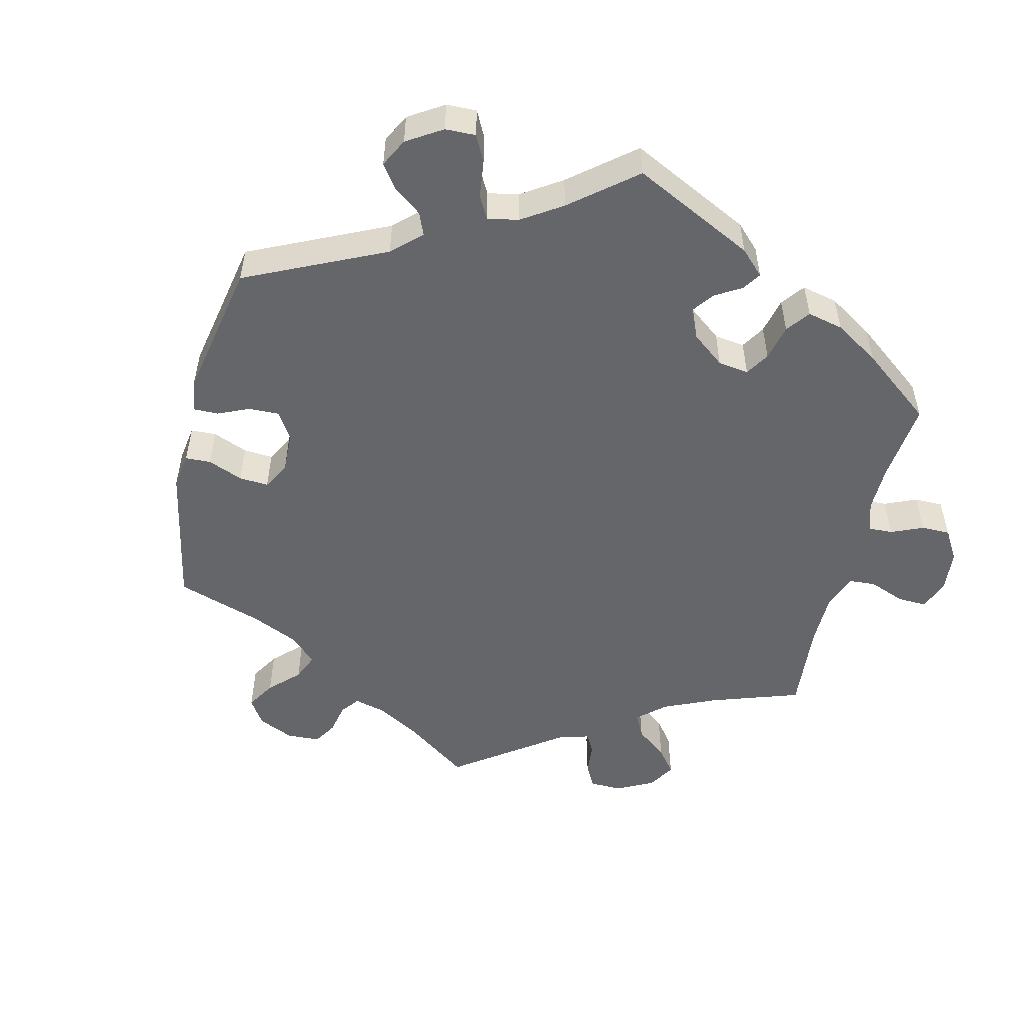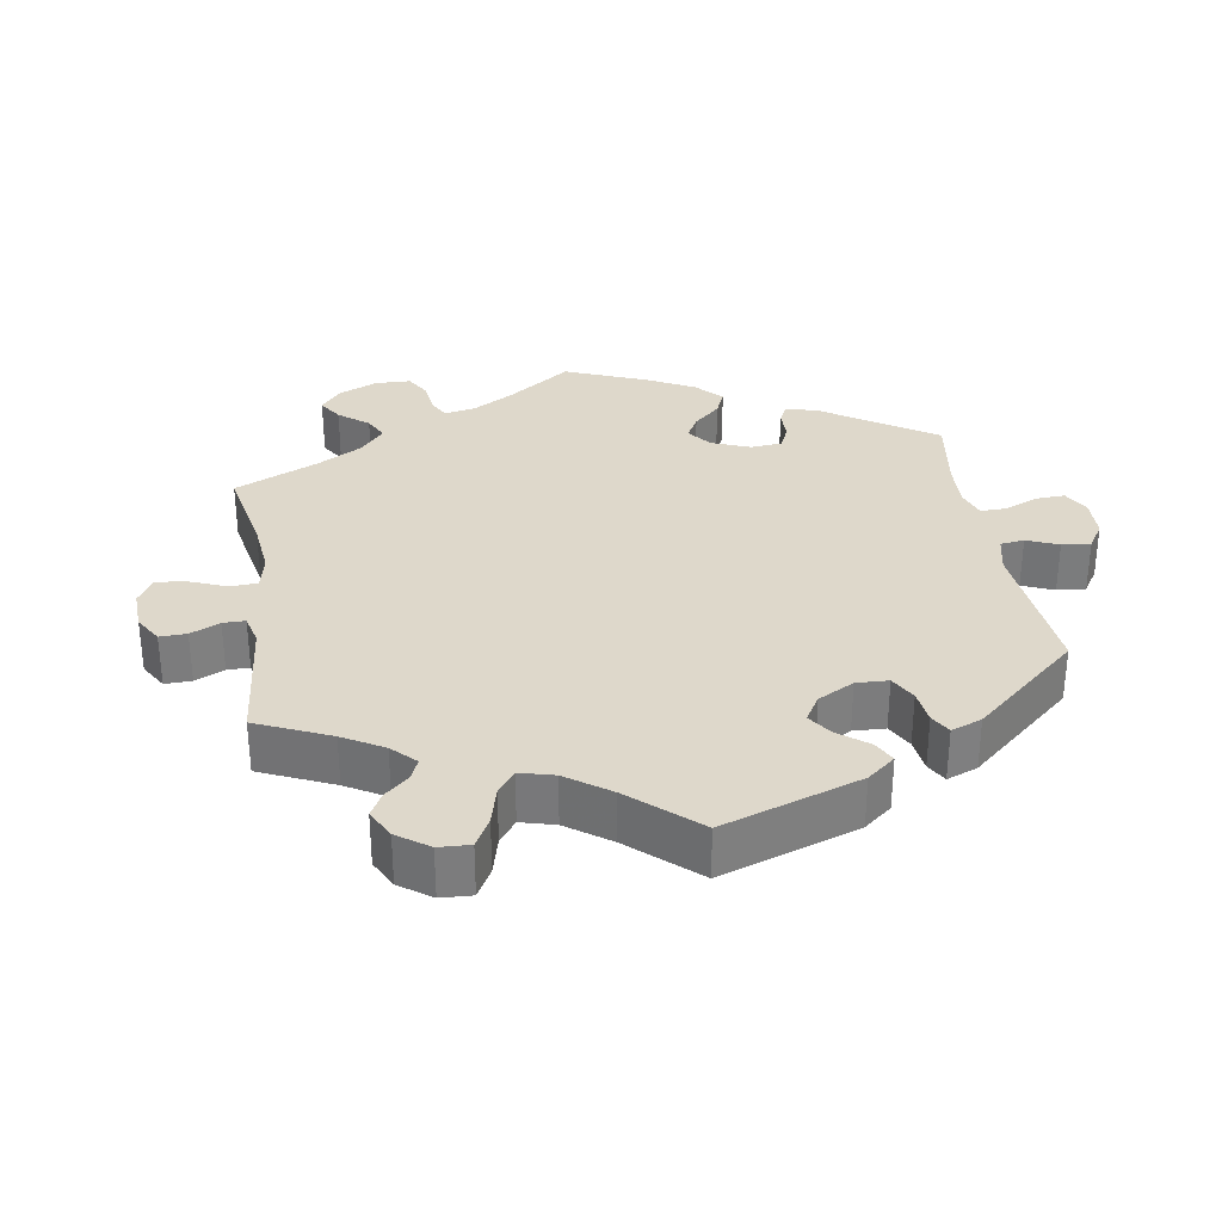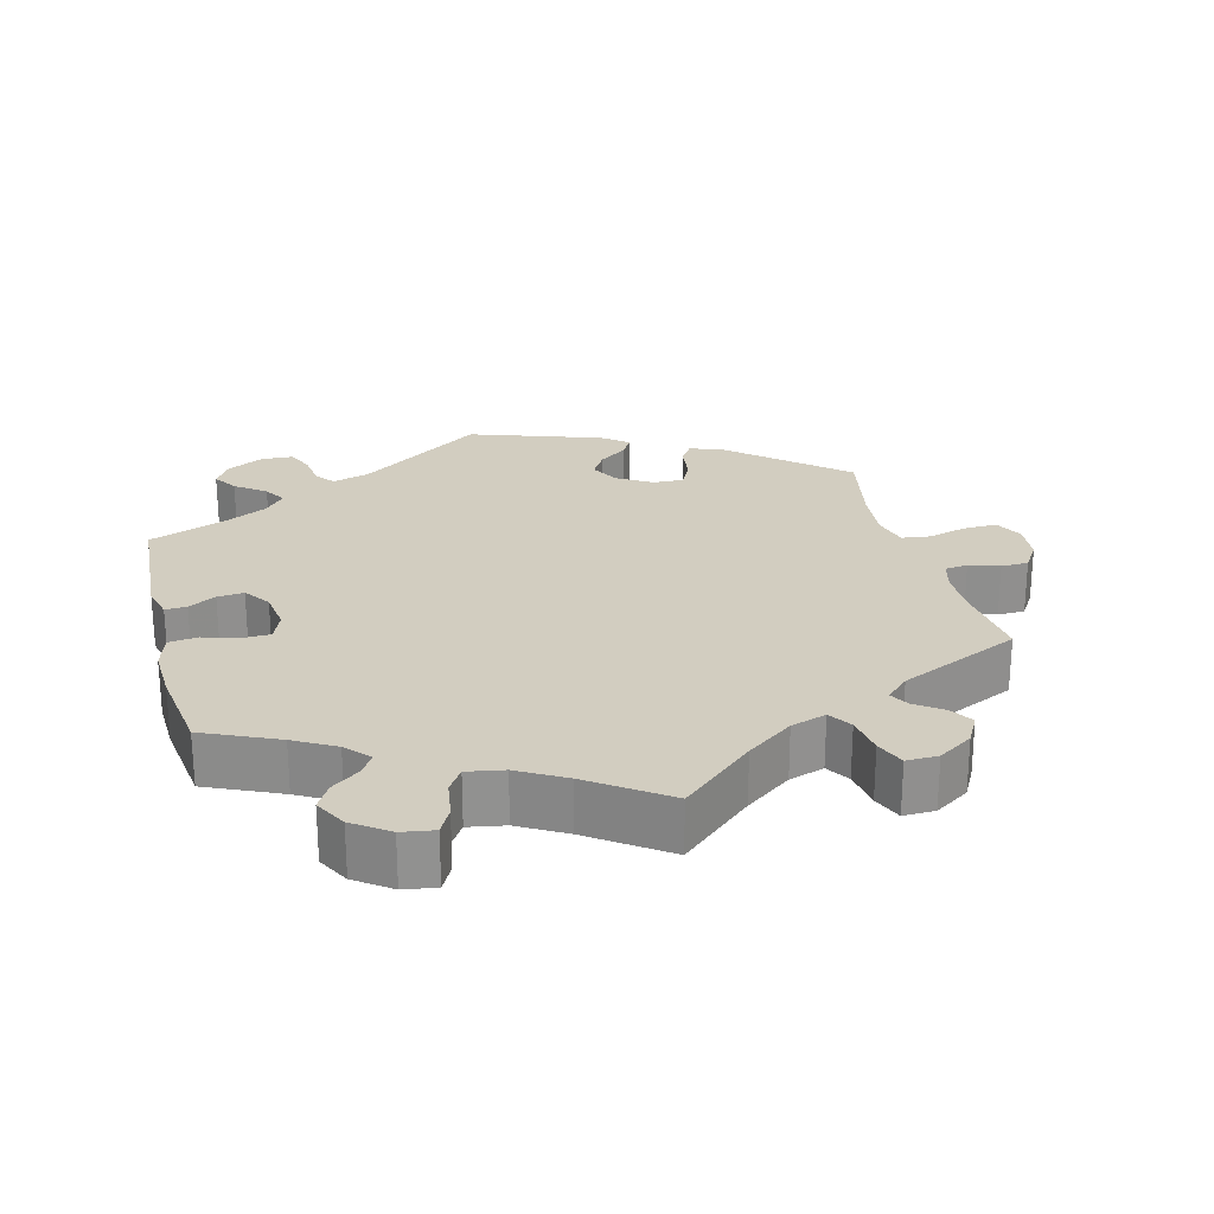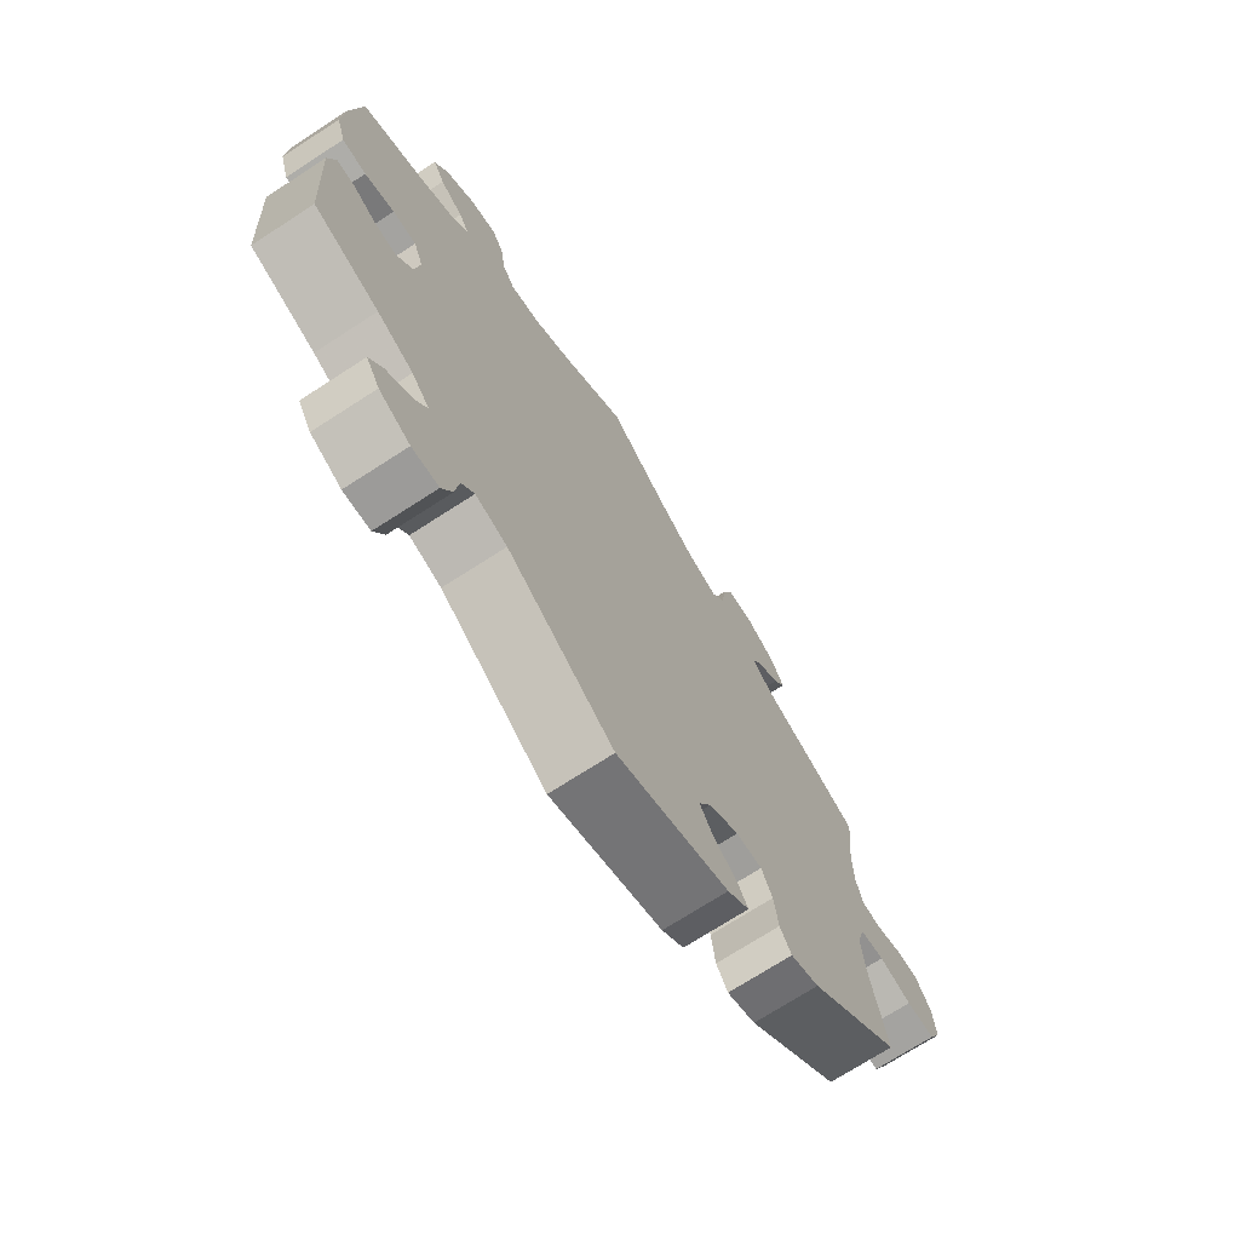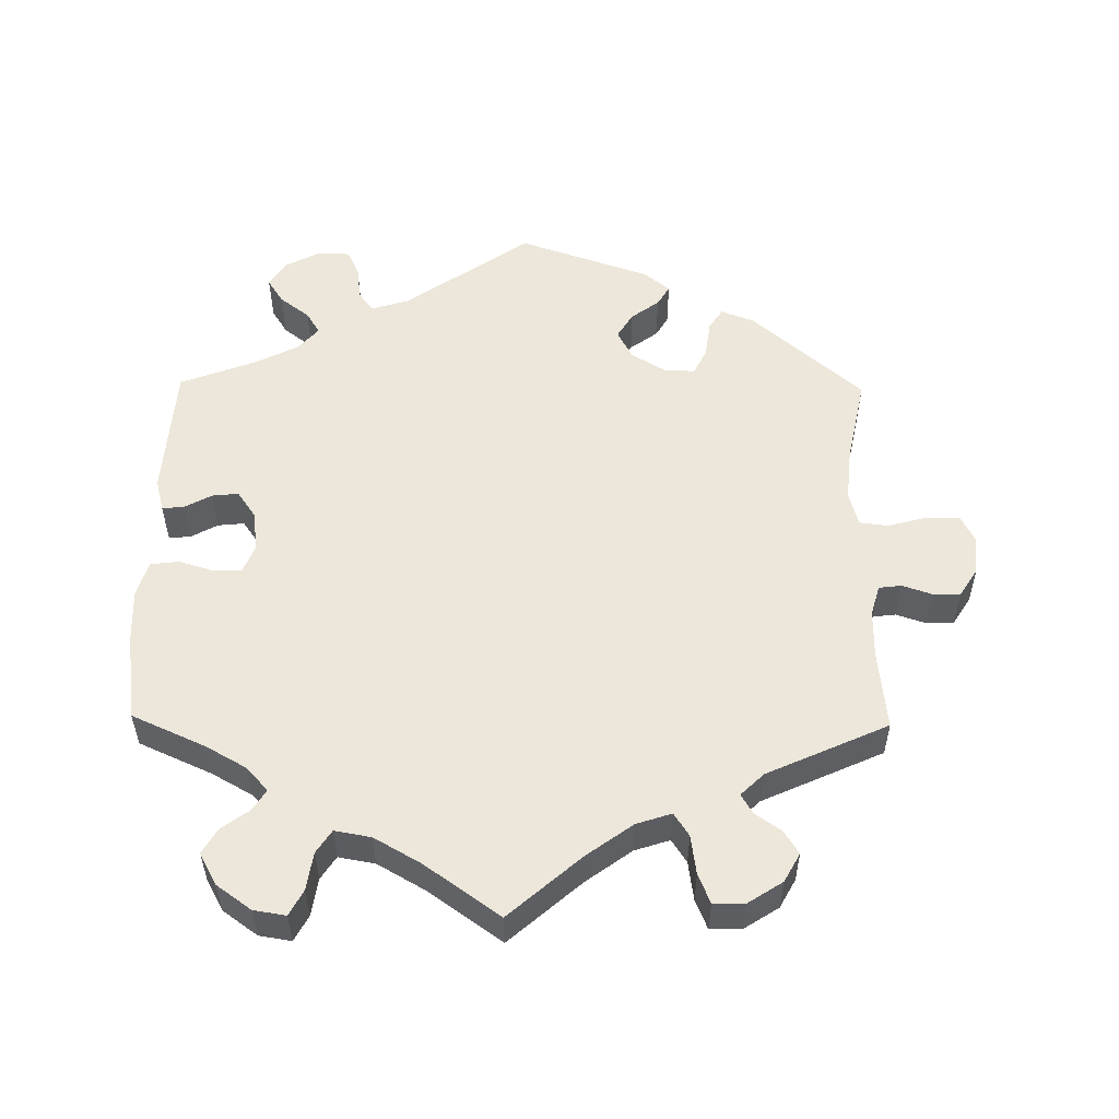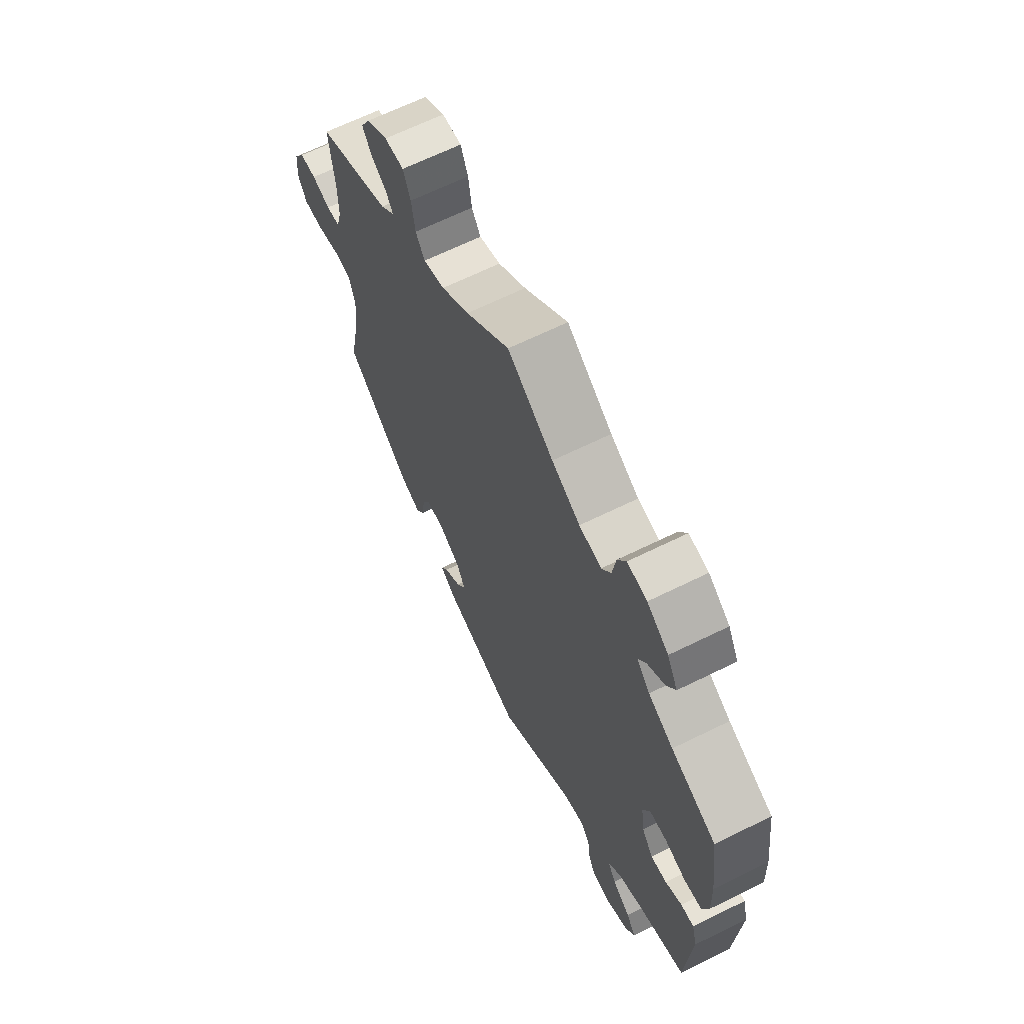
<metadata>
{"format":"obj","ext":"obj","renderer":"f3d","projection":"perspective","resolution":1024,"background":"white","views":[{"elev":-51.7,"azim":-133.4,"up":"+Y"},{"elev":31.6,"azim":111.0,"up":"+Y"},{"elev":24.5,"azim":-14.4,"up":"+Y"},{"elev":-71.8,"azim":-57.1,"up":"+Z"},{"elev":53.9,"azim":0.8,"up":"+Y"},{"elev":66.0,"azim":-116.3,"up":"+Z"}]}
</metadata>
<code>
v -0.397 0.07 0.335
v -0.34 0.07 0.367
v -0.31 0.07 0.4
v -0.328 0.07 0.429
v -0.367 0.07 0.458
v -0.387 0.07 0.493
v -0.363 0.07 0.537
v -0.314 0.07 0.572
v -0.269 0.07 0.579
v -0.25 0.07 0.543
v -0.242 0.07 0.49
v -0.221 0.07 0.458
v -0.17 0.07 0.467
v -0.105 0.07 0.504
v 0 0.07 0.578
v 0.1 0.07 0.49
v 0.164 0.07 0.443
v 0.213 0.07 0.427
v 0.234 0.07 0.459
v 0.242 0.07 0.514
v 0.259 0.07 0.555
v 0.303 0.07 0.554
v 0.351 0.07 0.523
v 0.373 0.07 0.483
v 0.353 0.07 0.451
v 0.316 0.07 0.425
v 0.3 0.07 0.398
v 0.332 0.07 0.367
v 0.501 0.07 0.29
v 0.489 0.07 0.178
v 0.489 0.07 0.112
v 0.501 0.07 0.068
v 0.533 0.07 0.064
v 0.575 0.07 0.078
v 0.613 0.07 0.077
v 0.638 0.07 0.038
v 0.643 0.07 -0.016
v 0.623 0.07 -0.055
v 0.576 0.07 -0.054
v 0.522 0.07 -0.039
v 0.482 0.07 -0.044
v 0.469 0.07 -0.092
v 0.476 0.07 -0.166
v 0.501 0.07 -0.288
v 0.347 0.07 -0.422
v 0.3 0.07 -0.44
v 0.281 0.07 -0.41
v 0.274 0.07 -0.358
v 0.256 0.07 -0.321
v 0.213 0.07 -0.322
v 0.164 0.07 -0.352
v 0.143 0.07 -0.392
v 0.165 0.07 -0.428
v 0.204 0.07 -0.457
v 0.221 0.07 -0.486
v 0.185 0.07 -0.515
v 0 0.07 -0.578
v -0.175 0.07 -0.455
v -0.227 0.07 -0.439
v -0.248 0.07 -0.466
v -0.254 0.07 -0.514
v -0.271 0.07 -0.551
v -0.315 0.07 -0.553
v -0.366 0.07 -0.526
v -0.388 0.07 -0.49
v -0.366 0.07 -0.456
v -0.324 0.07 -0.424
v -0.305 0.07 -0.393
v -0.334 0.07 -0.36
v -0.393 0.07 -0.33
v -0.5 0.07 -0.289
v -0.512 0.07 -0.101
v -0.5 0.07 -0.056
v -0.47 0.07 -0.058
v -0.432 0.07 -0.079
v -0.395 0.07 -0.083
v -0.369 0.07 -0.046
v -0.361 0.07 0.011
v -0.377 0.07 0.051
v -0.416 0.07 0.052
v -0.465 0.07 0.037
v -0.505 0.07 0.042
v -0.52 0.07 0.091
v -0.517 0.07 0.165
v -0.5 0.07 0.289
v -0.397 0 0.335
v -0.34 0 0.367
v -0.31 0 0.4
v -0.328 0 0.429
v -0.367 0 0.458
v -0.387 0 0.493
v -0.363 0 0.537
v -0.314 0 0.572
v -0.269 0 0.579
v -0.25 0 0.543
v -0.242 0 0.49
v -0.221 0 0.458
v -0.17 0 0.467
v -0.105 0 0.504
v 0 0 0.578
v 0.1 0 0.49
v 0.164 0 0.443
v 0.213 0 0.427
v 0.234 0 0.459
v 0.242 0 0.514
v 0.259 0 0.555
v 0.303 0 0.554
v 0.351 0 0.523
v 0.373 0 0.483
v 0.353 0 0.451
v 0.316 0 0.425
v 0.3 0 0.398
v 0.332 0 0.367
v 0.501 0 0.29
v 0.489 0 0.178
v 0.489 0 0.112
v 0.501 0 0.068
v 0.533 0 0.064
v 0.575 0 0.078
v 0.613 0 0.077
v 0.638 0 0.038
v 0.643 0 -0.016
v 0.623 0 -0.055
v 0.576 0 -0.054
v 0.522 0 -0.039
v 0.482 0 -0.044
v 0.469 0 -0.092
v 0.476 0 -0.166
v 0.501 0 -0.288
v 0.347 0 -0.422
v 0.3 0 -0.44
v 0.281 0 -0.41
v 0.274 0 -0.358
v 0.256 0 -0.321
v 0.213 0 -0.322
v 0.164 0 -0.352
v 0.143 0 -0.392
v 0.165 0 -0.428
v 0.204 0 -0.457
v 0.221 0 -0.486
v 0.185 0 -0.515
v 0 0 -0.578
v -0.175 0 -0.455
v -0.227 0 -0.439
v -0.248 0 -0.466
v -0.254 0 -0.514
v -0.271 0 -0.551
v -0.315 0 -0.553
v -0.366 0 -0.526
v -0.388 0 -0.49
v -0.366 0 -0.456
v -0.324 0 -0.424
v -0.305 0 -0.393
v -0.334 0 -0.36
v -0.393 0 -0.33
v -0.5 0 -0.289
v -0.512 0 -0.101
v -0.5 0 -0.056
v -0.47 0 -0.058
v -0.432 0 -0.079
v -0.395 0 -0.083
v -0.369 0 -0.046
v -0.361 0 0.011
v -0.377 0 0.051
v -0.416 0 0.052
v -0.465 0 0.037
v -0.505 0 0.042
v -0.52 0 0.091
v -0.517 0 0.165
v -0.5 0 0.289
f 84 85 1
f 83 84 1 2
f 80 81 82 83
f 79 80 83 2
f 78 79 2 3
f 72 73 74 75
f 70 71 72 75
f 69 70 75 76
f 68 69 76 77
f 64 65 66 67
f 64 67 68
f 63 64 68
f 60 61 62 63
f 60 63 68
f 59 60 68 77
f 55 56 57 58
f 53 54 55 58
f 52 53 58 59
f 51 52 59 77
f 45 46 47 48
f 43 44 45 48
f 42 43 48 49
f 41 42 49 50
f 37 38 39 40
f 37 40 41
f 36 37 41
f 33 34 35 36
f 32 33 36 41
f 31 32 41 50
f 28 29 30
f 27 28 30 31
f 23 24 25 26
f 23 26 27
f 22 23 27
f 19 20 21 22
f 18 19 22 27
f 17 18 27 31
f 14 15 16
f 13 14 16 17
f 12 13 17 31
f 8 9 10 11
f 8 11 12
f 7 8 12
f 4 5 6 7
f 3 4 7 12
f 78 3 12 31
f 51 77 78
f 31 50 51 78
f 86 170 169
f 87 86 169 168
f 168 167 166 165
f 87 168 165 164
f 88 87 164 163
f 160 159 158 157
f 160 157 156 155
f 161 160 155 154
f 162 161 154 153
f 152 151 150 149
f 153 152 149
f 153 149 148
f 148 147 146 145
f 153 148 145
f 162 153 145 144
f 143 142 141 140
f 143 140 139 138
f 144 143 138 137
f 162 144 137 136
f 133 132 131 130
f 133 130 129 128
f 134 133 128 127
f 135 134 127 126
f 125 124 123 122
f 126 125 122
f 126 122 121
f 121 120 119 118
f 126 121 118 117
f 135 126 117 116
f 115 114 113
f 116 115 113 112
f 111 110 109 108
f 112 111 108
f 112 108 107
f 107 106 105 104
f 112 107 104 103
f 116 112 103 102
f 101 100 99
f 102 101 99 98
f 116 102 98 97
f 96 95 94 93
f 97 96 93
f 97 93 92
f 92 91 90 89
f 97 92 89 88
f 116 97 88 163
f 163 162 136
f 163 136 135 116
f 1 86 87 2
f 2 87 88 3
f 3 88 89 4
f 4 89 90 5
f 5 90 91 6
f 6 91 92 7
f 7 92 93 8
f 8 93 94 9
f 9 94 95 10
f 10 95 96 11
f 11 96 97 12
f 12 97 98 13
f 13 98 99 14
f 14 99 100 15
f 15 100 101 16
f 16 101 102 17
f 17 102 103 18
f 18 103 104 19
f 19 104 105 20
f 20 105 106 21
f 21 106 107 22
f 22 107 108 23
f 23 108 109 24
f 24 109 110 25
f 25 110 111 26
f 26 111 112 27
f 27 112 113 28
f 28 113 114 29
f 29 114 115 30
f 30 115 116 31
f 31 116 117 32
f 32 117 118 33
f 33 118 119 34
f 34 119 120 35
f 35 120 121 36
f 36 121 122 37
f 37 122 123 38
f 38 123 124 39
f 39 124 125 40
f 40 125 126 41
f 41 126 127 42
f 42 127 128 43
f 43 128 129 44
f 44 129 130 45
f 45 130 131 46
f 46 131 132 47
f 47 132 133 48
f 48 133 134 49
f 49 134 135 50
f 50 135 136 51
f 51 136 137 52
f 52 137 138 53
f 53 138 139 54
f 54 139 140 55
f 55 140 141 56
f 56 141 142 57
f 57 142 143 58
f 58 143 144 59
f 59 144 145 60
f 60 145 146 61
f 61 146 147 62
f 62 147 148 63
f 63 148 149 64
f 64 149 150 65
f 65 150 151 66
f 66 151 152 67
f 67 152 153 68
f 68 153 154 69
f 69 154 155 70
f 70 155 156 71
f 71 156 157 72
f 72 157 158 73
f 73 158 159 74
f 74 159 160 75
f 75 160 161 76
f 76 161 162 77
f 77 162 163 78
f 78 163 164 79
f 79 164 165 80
f 80 165 166 81
f 81 166 167 82
f 82 167 168 83
f 83 168 169 84
f 84 169 170 85
f 85 170 86 1

</code>
